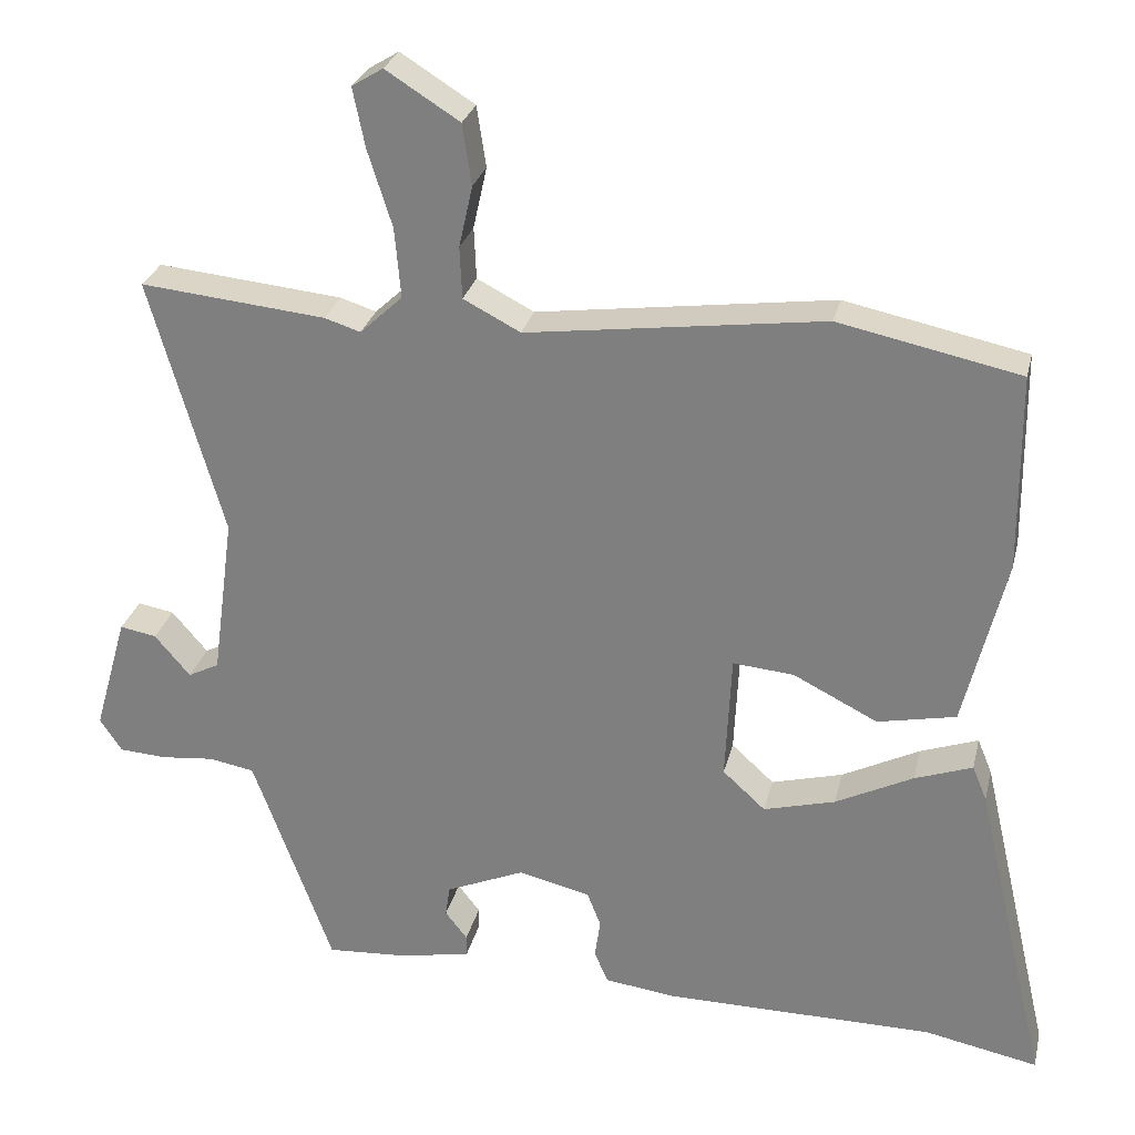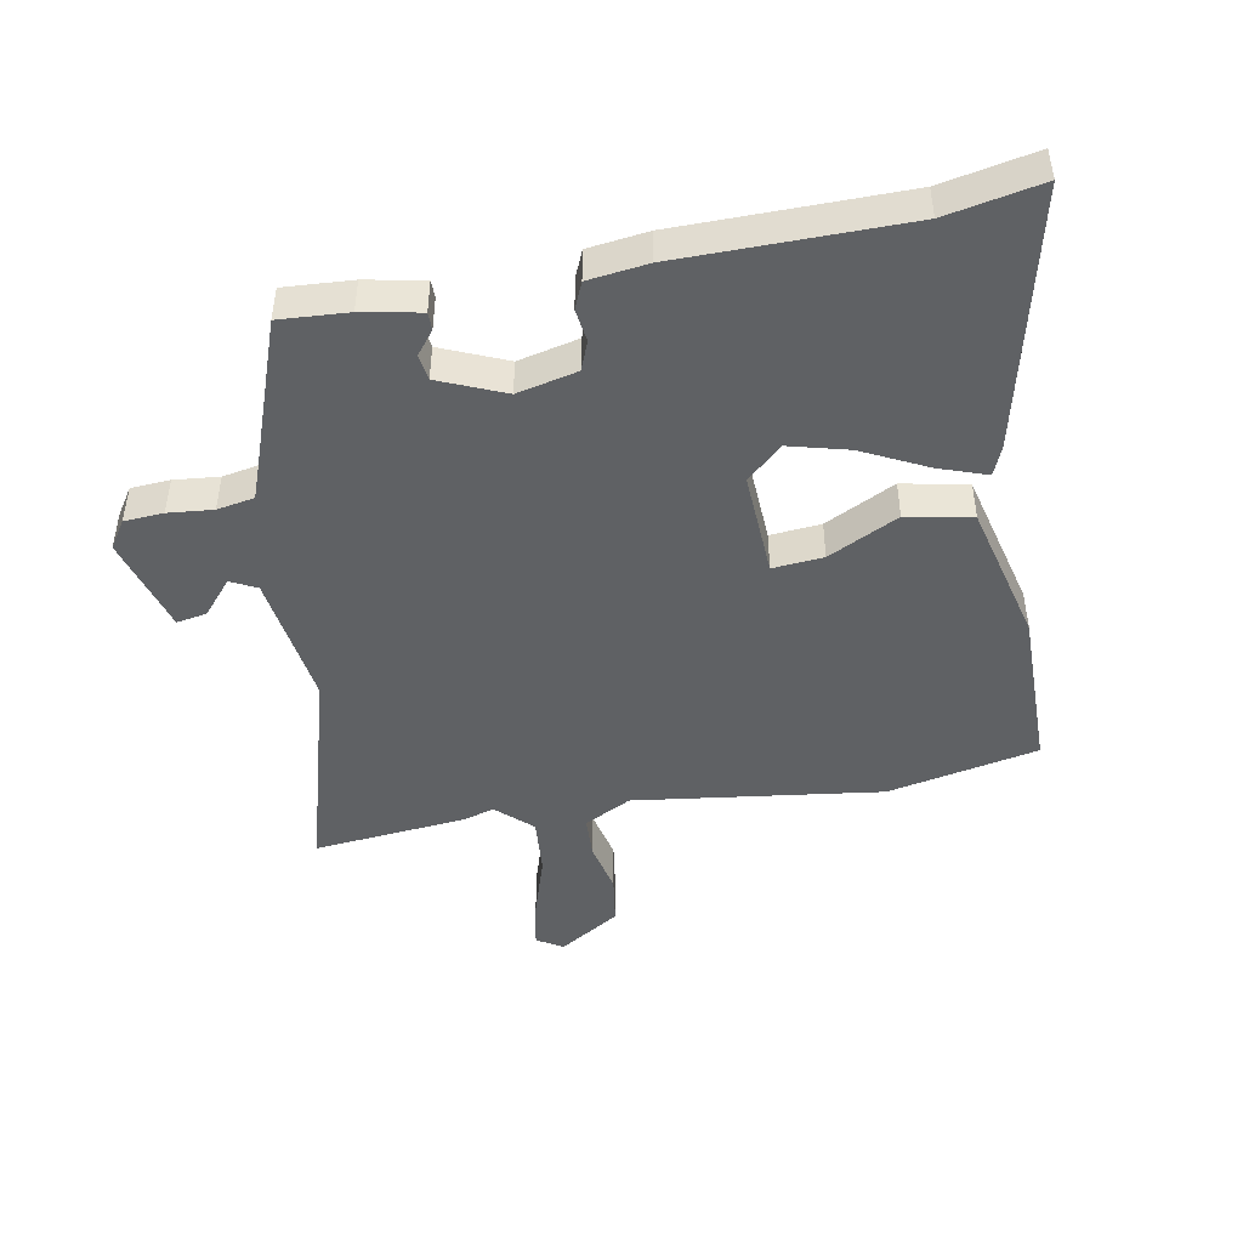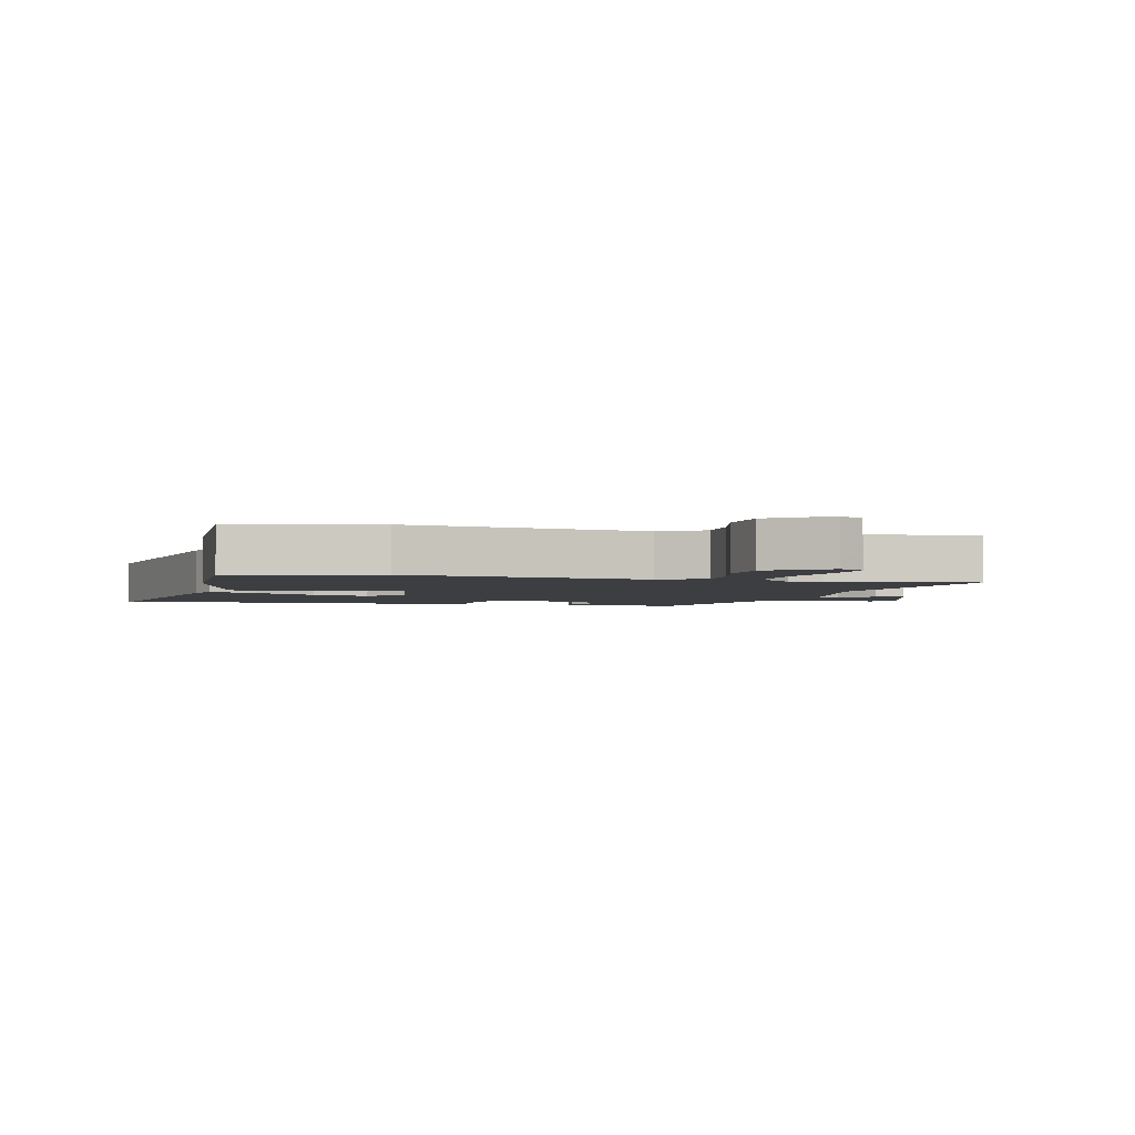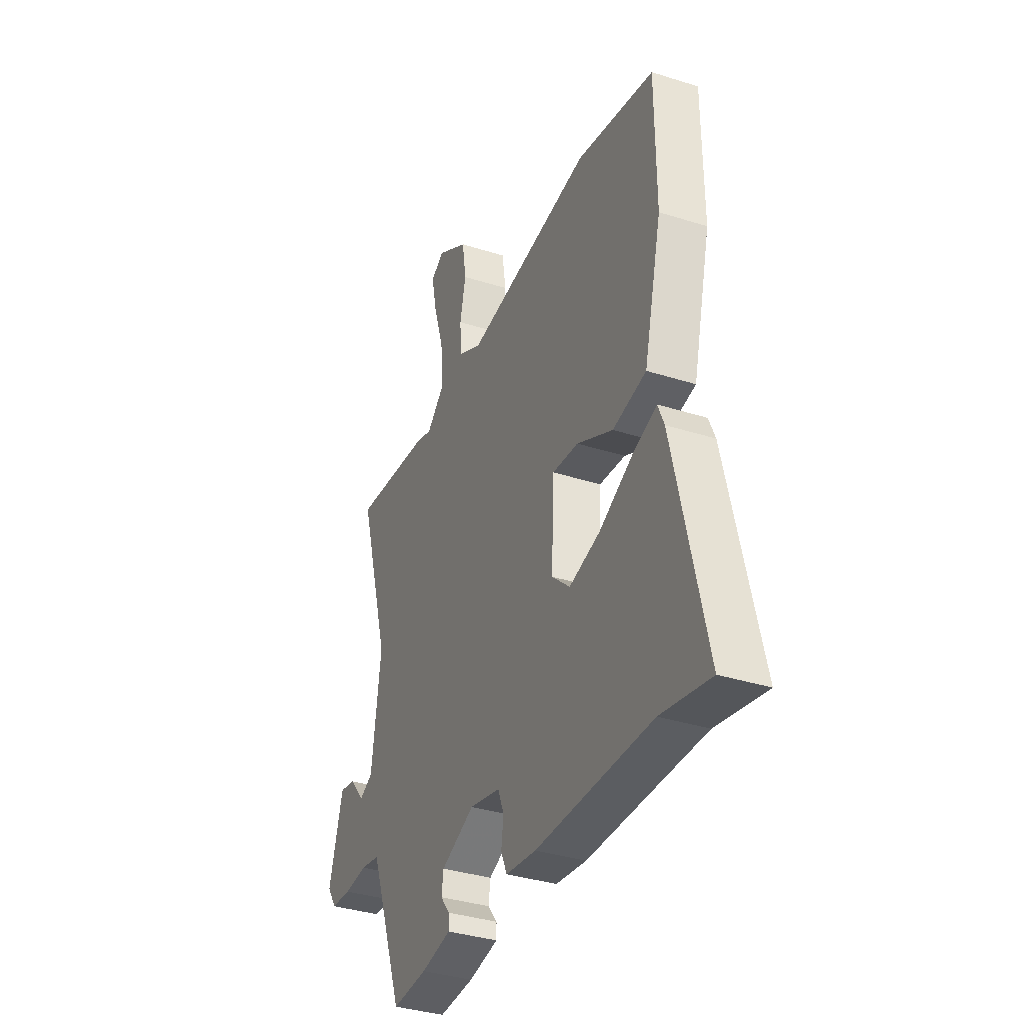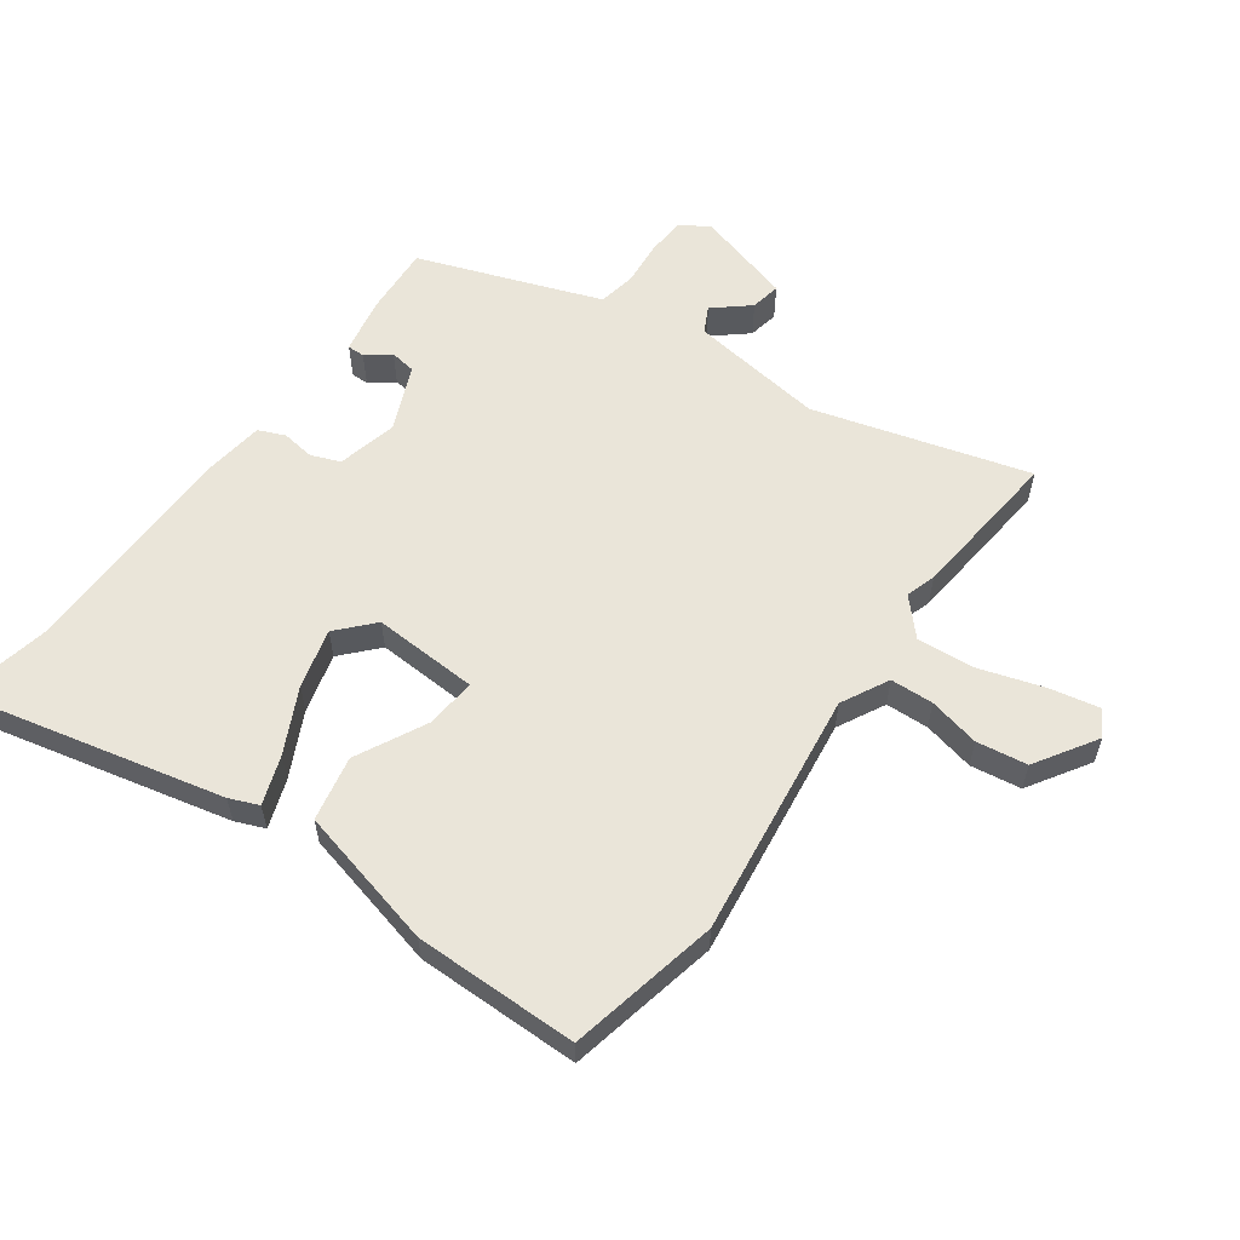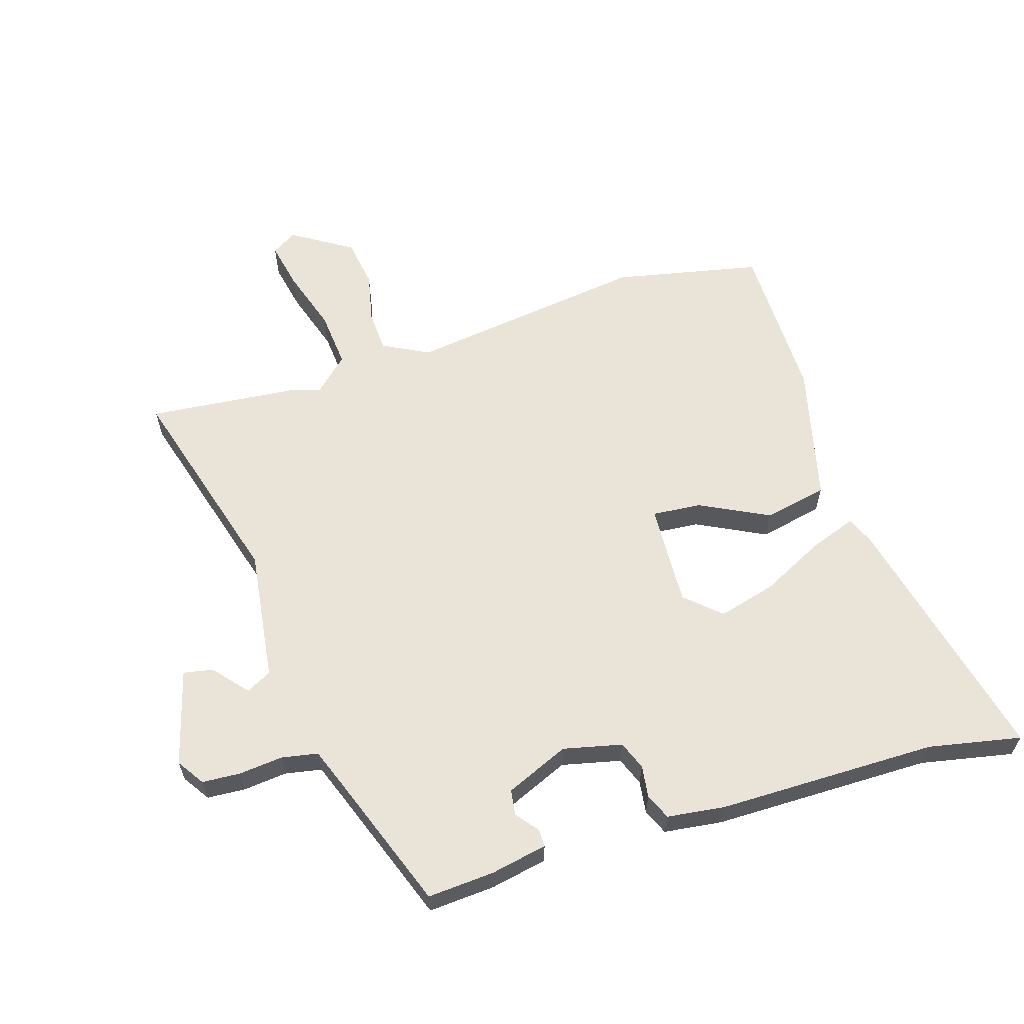
<metadata>
{"format":"obj","ext":"obj","renderer":"f3d","projection":"perspective","resolution":1024,"background":"white","views":[{"elev":27.6,"azim":-167.0,"up":"+Z"},{"elev":-46.3,"azim":-169.5,"up":"+Y"},{"elev":-3.1,"azim":-12.5,"up":"+Y"},{"elev":-35.8,"azim":-112.7,"up":"+Z"},{"elev":58.2,"azim":-54.1,"up":"+Y"},{"elev":61.1,"azim":162.6,"up":"+Y"}]}
</metadata>
<code>
v -0.547 0.07 0.49
v -0.309 0.07 0.54
v 0.081 0.07 0.488
v 0.156 0.07 0.527
v 0.159 0.07 0.595
v 0.141 0.07 0.676
v 0.153 0.07 0.756
v 0.25 0.07 0.817
v 0.291 0.07 0.792
v 0.275 0.07 0.714
v 0.243 0.07 0.613
v 0.235 0.07 0.521
v 0.291 0.07 0.469
v 0.338 0.07 0.484
v 0.582 0.07 0.508
v 0.485 0.07 0.169
v 0.514 0.07 -0.045
v 0.555 0.07 -0.066
v 0.602 0.07 -0.011
v 0.65 0.07 -0.002
v 0.694 0.07 -0.157
v 0.665 0.07 -0.201
v 0.603 0.07 -0.205
v 0.532 0.07 -0.198
v 0.473 0.07 -0.209
v 0.451 0.07 -0.268
v 0.368 0.07 -0.496
v 0.26 0.07 -0.489
v 0.168 0.07 -0.471
v 0.168 0.07 -0.443
v 0.197 0.07 -0.406
v 0.191 0.07 -0.365
v 0.088 0.07 -0.321
v -0.007 0.07 -0.343
v -0.025 0.07 -0.389
v -0.018 0.07 -0.441
v -0.036 0.07 -0.483
v -0.13 0.07 -0.495
v -0.485 0.07 -0.497
v -0.635 0.07 -0.527
v -0.539 0.07 -0.112
v -0.52 0.07 -0.066
v -0.444 0.07 -0.093
v -0.342 0.07 -0.144
v -0.248 0.07 -0.169
v -0.192 0.07 -0.118
v -0.2 0.07 0.049
v -0.28 0.07 0.042
v -0.391 0.07 -0.014
v -0.494 0.07 0.007
v -0.549 0.07 0.231
v -0.547 0 0.49
v -0.309 0 0.54
v 0.081 0 0.488
v 0.156 0 0.527
v 0.159 0 0.595
v 0.141 0 0.676
v 0.153 0 0.756
v 0.25 0 0.817
v 0.291 0 0.792
v 0.275 0 0.714
v 0.243 0 0.613
v 0.235 0 0.521
v 0.291 0 0.469
v 0.338 0 0.484
v 0.582 0 0.508
v 0.485 0 0.169
v 0.514 0 -0.045
v 0.555 0 -0.066
v 0.602 0 -0.011
v 0.65 0 -0.002
v 0.694 0 -0.157
v 0.665 0 -0.201
v 0.603 0 -0.205
v 0.532 0 -0.198
v 0.473 0 -0.209
v 0.451 0 -0.268
v 0.368 0 -0.496
v 0.26 0 -0.489
v 0.168 0 -0.471
v 0.168 0 -0.443
v 0.197 0 -0.406
v 0.191 0 -0.365
v 0.088 0 -0.321
v -0.007 0 -0.343
v -0.025 0 -0.389
v -0.018 0 -0.441
v -0.036 0 -0.483
v -0.13 0 -0.495
v -0.485 0 -0.497
v -0.635 0 -0.527
v -0.539 0 -0.112
v -0.52 0 -0.066
v -0.444 0 -0.093
v -0.342 0 -0.144
v -0.248 0 -0.169
v -0.192 0 -0.118
v -0.2 0 0.049
v -0.28 0 0.042
v -0.391 0 -0.014
v -0.494 0 0.007
v -0.549 0 0.231
f 1 2 3
f 51 1 3
f 50 51 3
f 49 50 3
f 48 49 3
f 47 48 3 4
f 46 47 4
f 42 43 44
f 41 42 44
f 40 41 44
f 39 40 44
f 39 44 45
f 38 39 45
f 37 38 45
f 36 37 45
f 35 36 45
f 34 35 45 46
f 29 30 31
f 28 29 31
f 27 28 31
f 26 27 31
f 25 26 31 32
f 22 23 24
f 21 22 24
f 20 21 24
f 19 20 24
f 18 19 24
f 17 18 24 25
f 25 32 33
f 17 25 33
f 16 17 33
f 33 34 46
f 16 33 46
f 15 16 46
f 14 15 46
f 13 14 46
f 9 10 11
f 8 9 11
f 7 8 11
f 6 7 11
f 5 6 11
f 12 13 46 4
f 4 5 11 12
f 54 53 52
f 54 52 102
f 54 102 101
f 54 101 100
f 54 100 99
f 55 54 99 98
f 55 98 97
f 95 94 93
f 95 93 92
f 95 92 91
f 95 91 90
f 96 95 90
f 96 90 89
f 96 89 88
f 96 88 87
f 96 87 86
f 97 96 86 85
f 82 81 80
f 82 80 79
f 82 79 78
f 82 78 77
f 83 82 77 76
f 75 74 73
f 75 73 72
f 75 72 71
f 75 71 70
f 75 70 69
f 76 75 69 68
f 84 83 76
f 84 76 68
f 84 68 67
f 97 85 84
f 97 84 67
f 97 67 66
f 97 66 65
f 97 65 64
f 62 61 60
f 62 60 59
f 62 59 58
f 62 58 57
f 62 57 56
f 55 97 64 63
f 63 62 56 55
f 1 52 53 2
f 2 53 54 3
f 3 54 55 4
f 4 55 56 5
f 5 56 57 6
f 6 57 58 7
f 7 58 59 8
f 8 59 60 9
f 9 60 61 10
f 10 61 62 11
f 11 62 63 12
f 12 63 64 13
f 13 64 65 14
f 14 65 66 15
f 15 66 67 16
f 16 67 68 17
f 17 68 69 18
f 18 69 70 19
f 19 70 71 20
f 20 71 72 21
f 21 72 73 22
f 22 73 74 23
f 23 74 75 24
f 24 75 76 25
f 25 76 77 26
f 26 77 78 27
f 27 78 79 28
f 28 79 80 29
f 29 80 81 30
f 30 81 82 31
f 31 82 83 32
f 32 83 84 33
f 33 84 85 34
f 34 85 86 35
f 35 86 87 36
f 36 87 88 37
f 37 88 89 38
f 38 89 90 39
f 39 90 91 40
f 40 91 92 41
f 41 92 93 42
f 42 93 94 43
f 43 94 95 44
f 44 95 96 45
f 45 96 97 46
f 46 97 98 47
f 47 98 99 48
f 48 99 100 49
f 49 100 101 50
f 50 101 102 51
f 51 102 52 1

</code>
